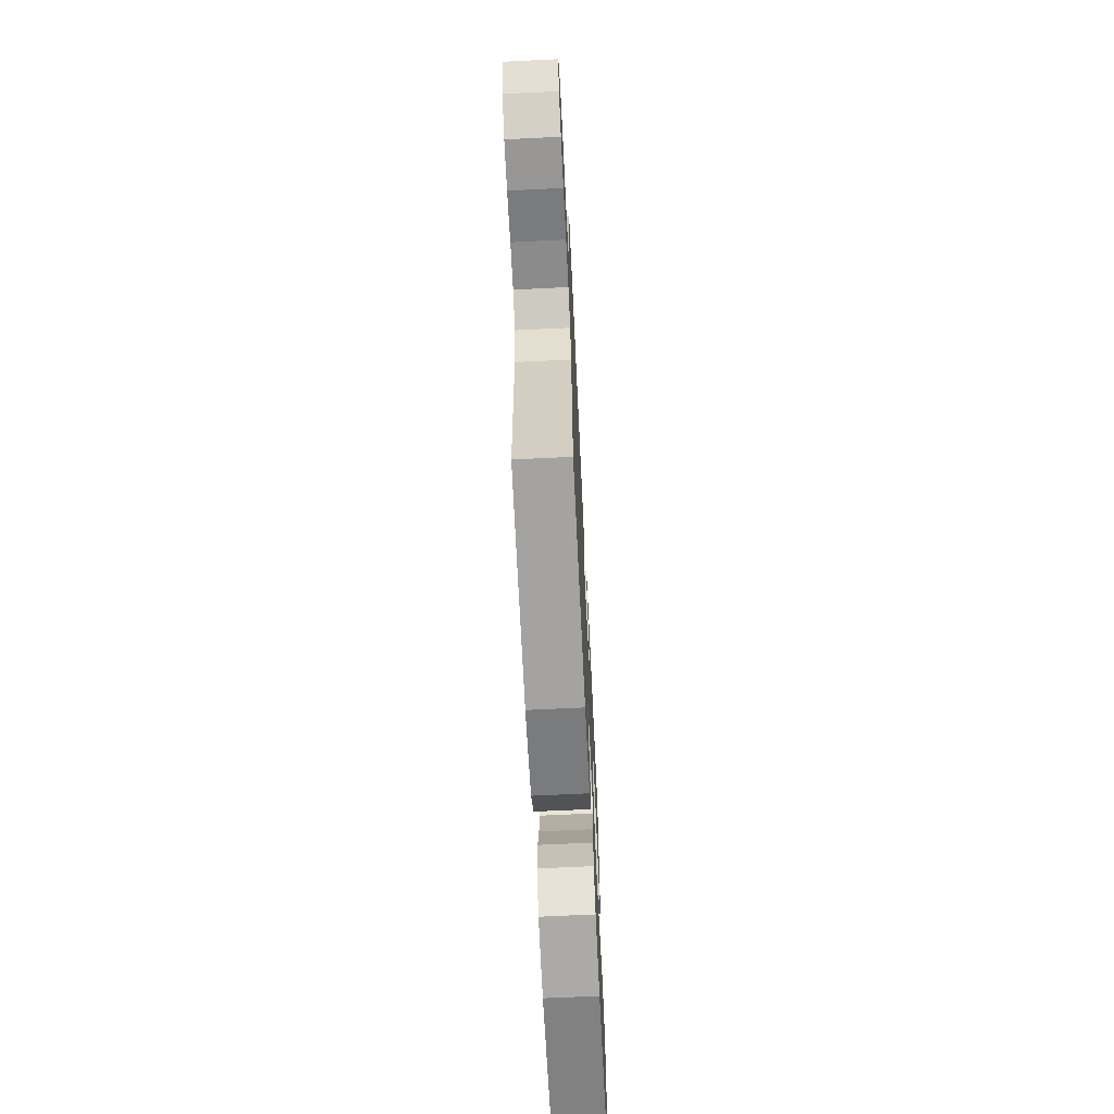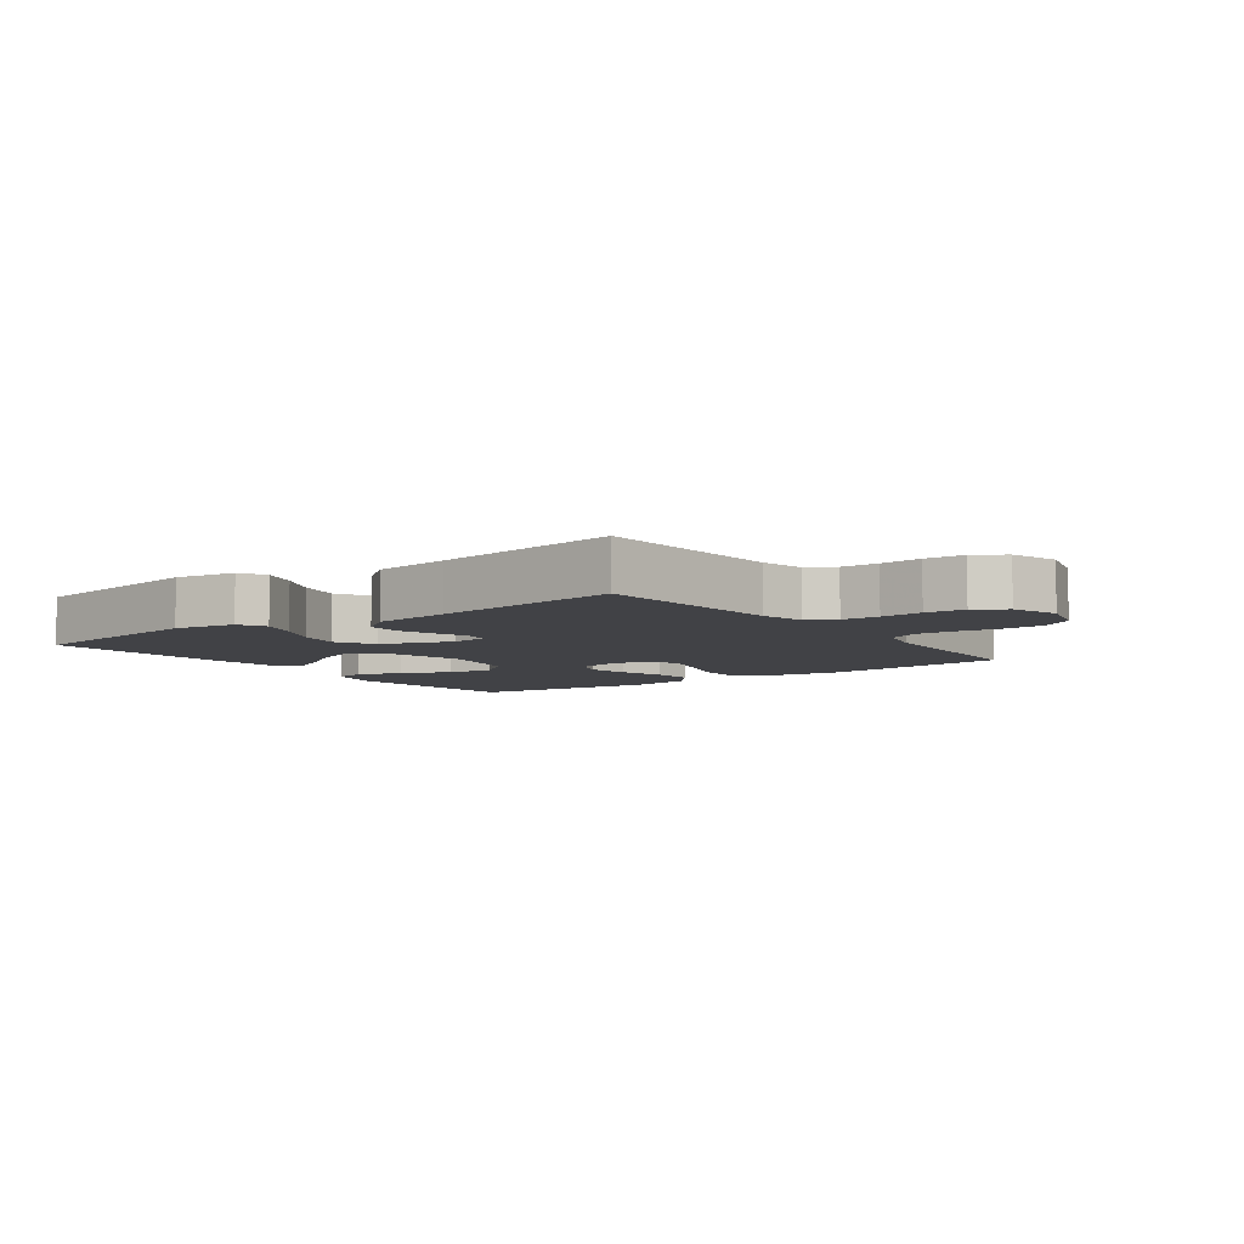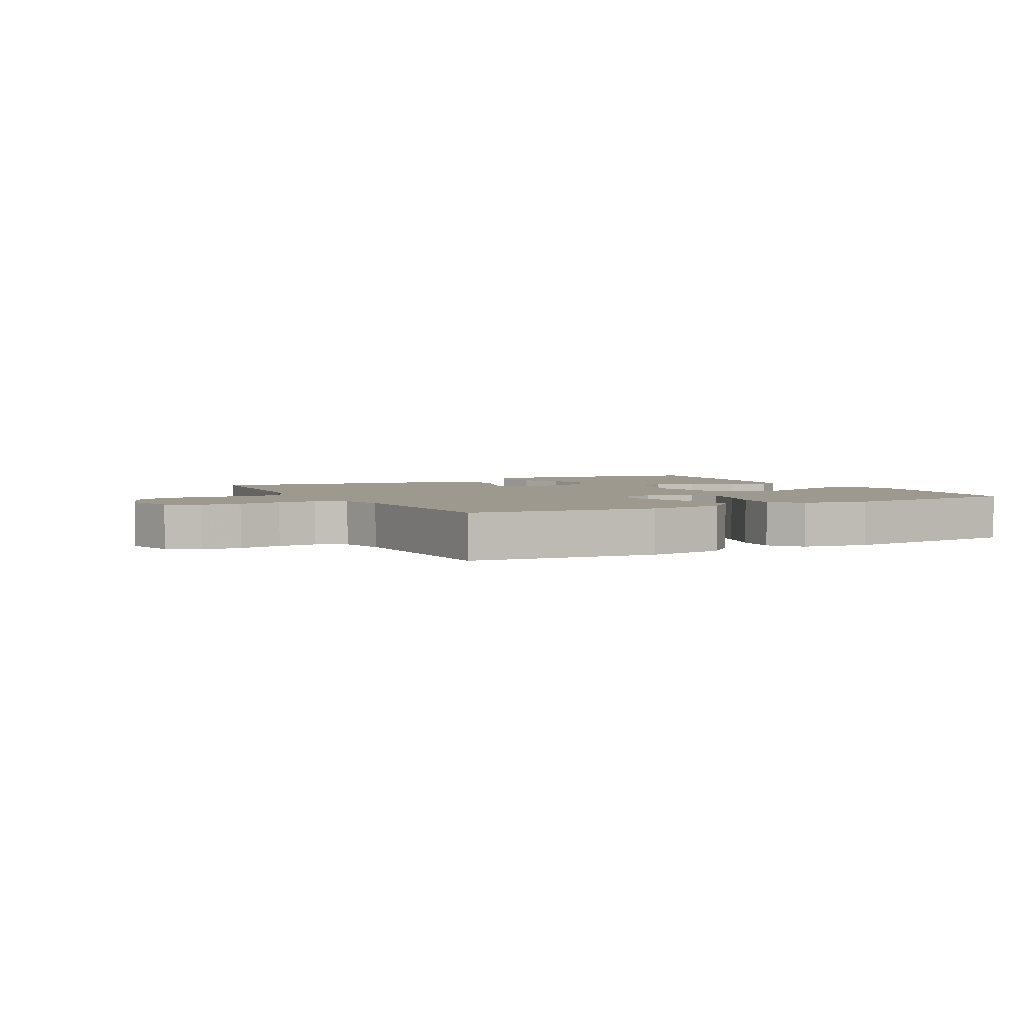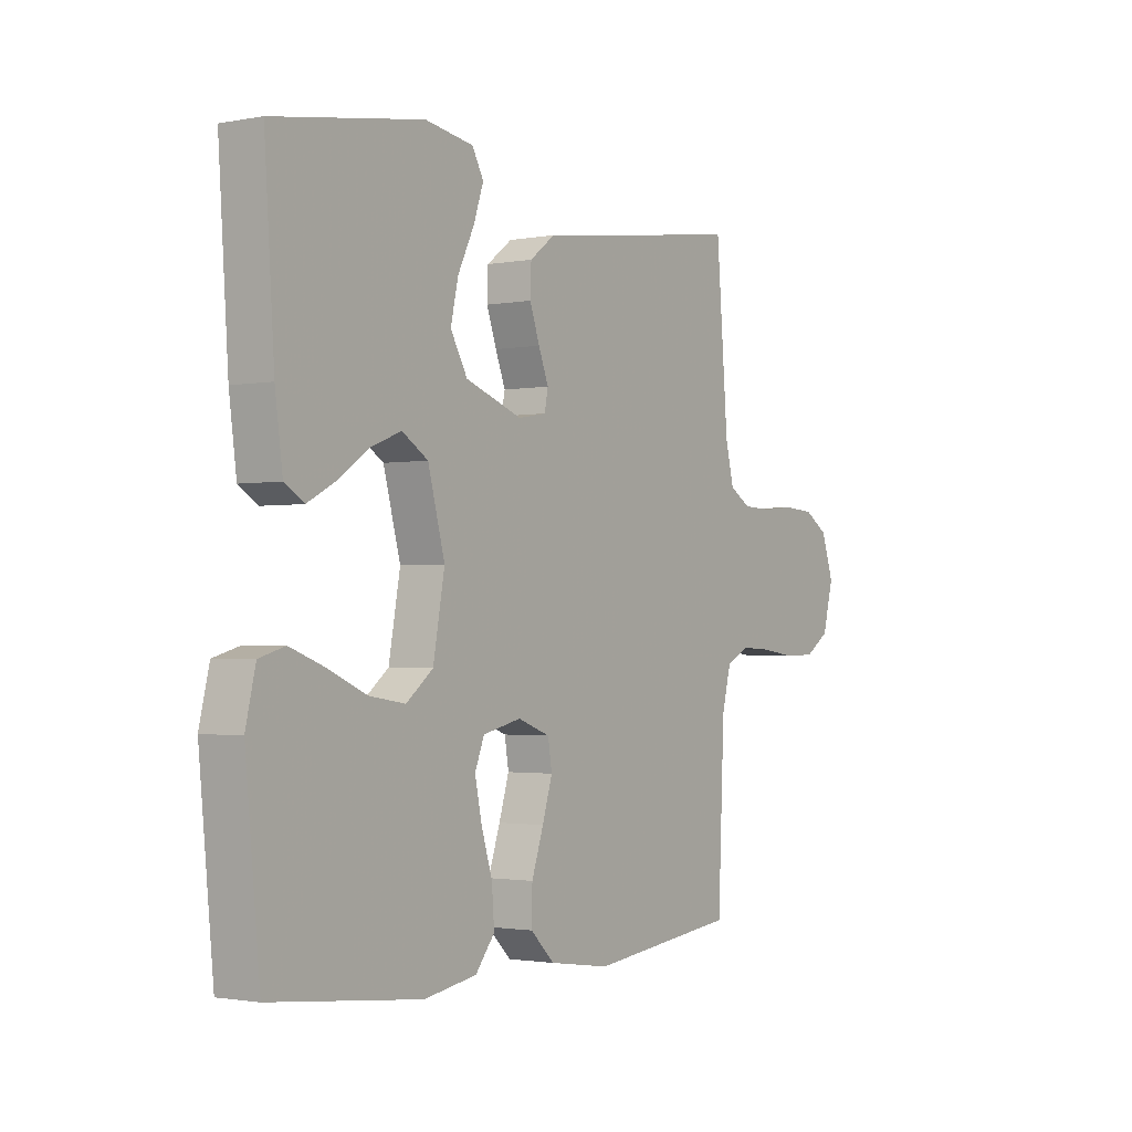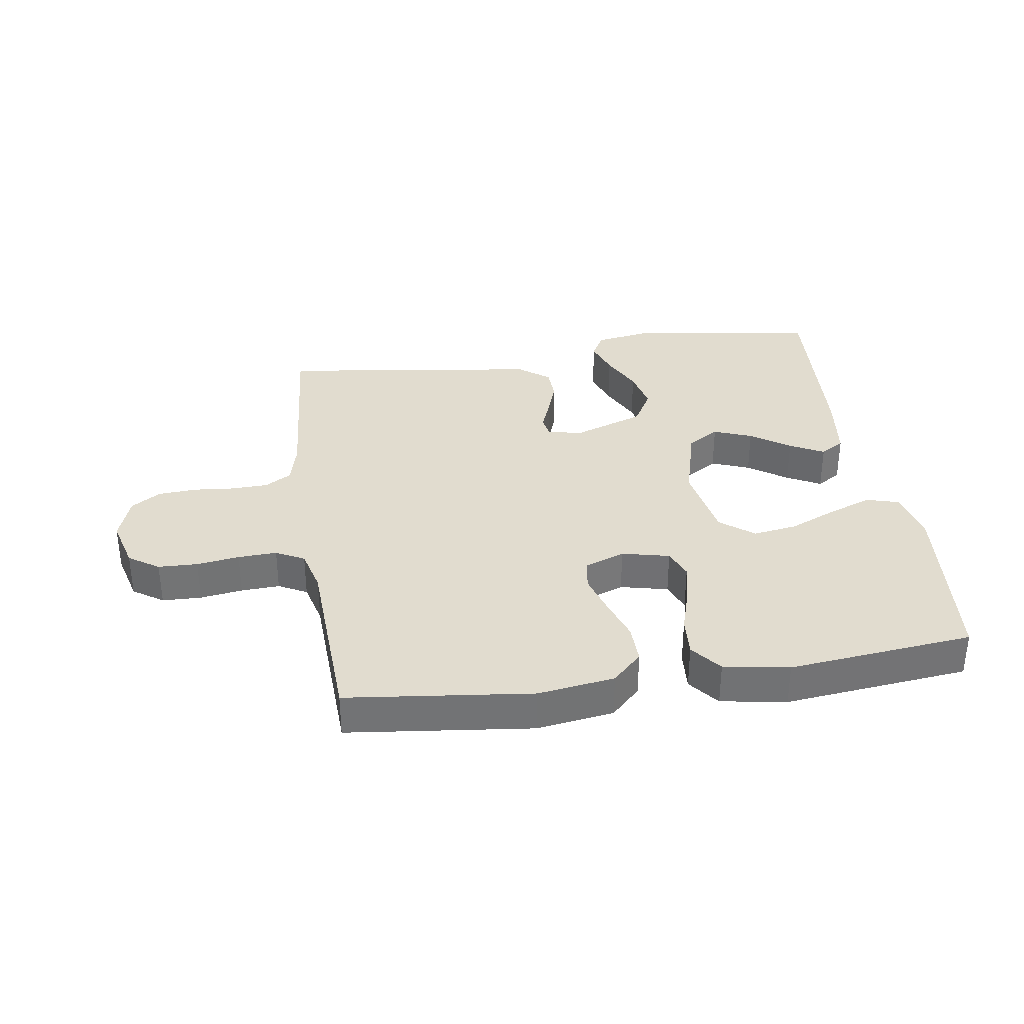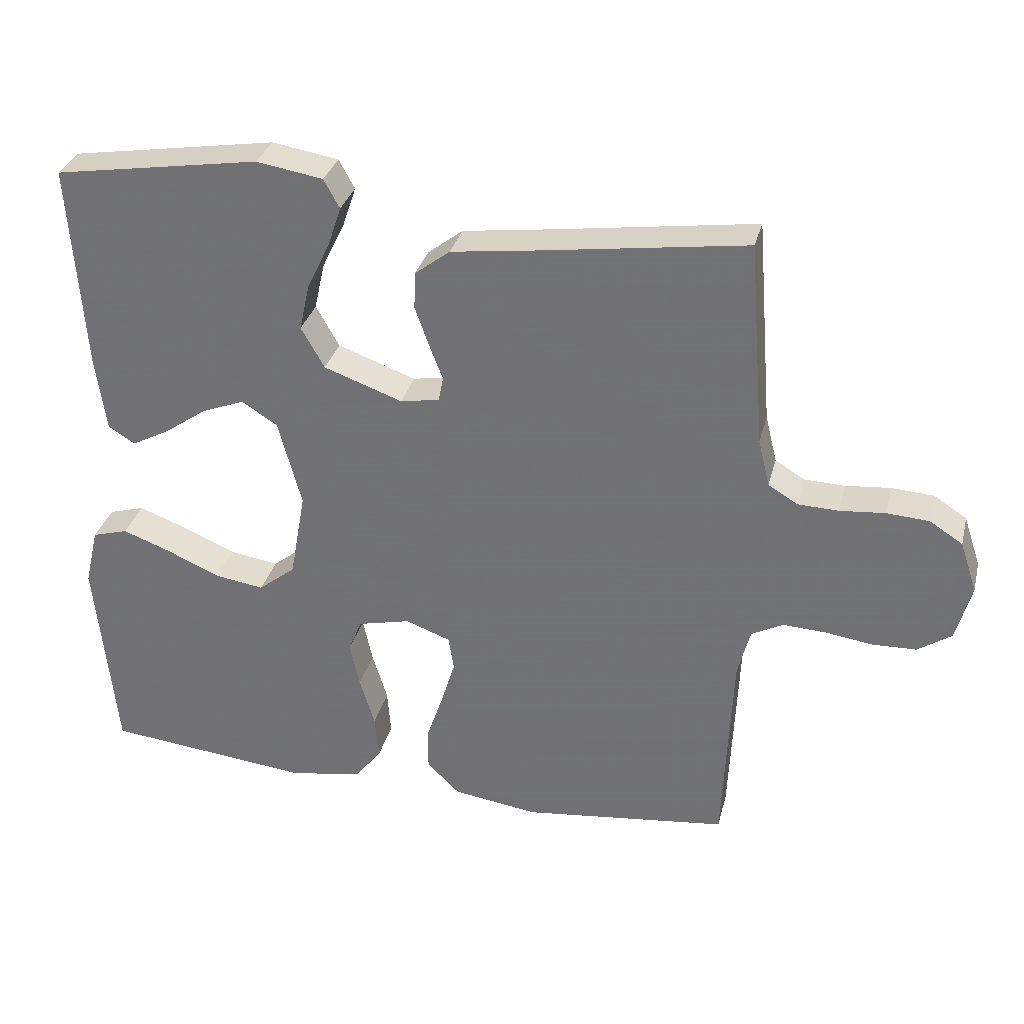
<metadata>
{"format":"obj","ext":"obj","renderer":"f3d","projection":"perspective","resolution":1024,"background":"white","views":[{"elev":-66.5,"azim":92.8,"up":"+Z"},{"elev":-6.6,"azim":36.0,"up":"+Y"},{"elev":3.4,"azim":152.0,"up":"+Y"},{"elev":-1.7,"azim":-55.6,"up":"+Z"},{"elev":34.4,"azim":171.4,"up":"+Y"},{"elev":32.1,"azim":13.9,"up":"+Z"}]}
</metadata>
<code>
v -0.5 0.07 0.5
v -0.2 0.07 0.548
v -0.103 0.07 0.532
v -0.08 0.07 0.49
v -0.1 0.07 0.431
v -0.133 0.07 0.363
v -0.148 0.07 0.295
v -0.114 0.07 0.235
v 0 0.07 0.194
v 0.057 0.07 0.204
v 0.064 0.07 0.24
v 0.044 0.07 0.292
v 0.024 0.07 0.349
v 0.026 0.07 0.403
v 0.077 0.07 0.442
v 0.2 0.07 0.458
v 0.5 0.07 0.5
v 0.524 0.07 0.2
v 0.541 0.07 0.131
v 0.584 0.07 0.105
v 0.643 0.07 0.103
v 0.709 0.07 0.109
v 0.771 0.07 0.105
v 0.819 0.07 0.074
v 0.844 0.07 0
v 0.822 0.07 -0.083
v 0.773 0.07 -0.116
v 0.709 0.07 -0.118
v 0.64 0.07 -0.108
v 0.577 0.07 -0.105
v 0.531 0.07 -0.129
v 0.513 0.07 -0.2
v 0.5 0.07 -0.5
v 0.2 0.07 -0.535
v 0.076 0.07 -0.517
v 0.028 0.07 -0.47
v 0.029 0.07 -0.406
v 0.053 0.07 -0.335
v 0.073 0.07 -0.269
v 0.065 0.07 -0.219
v 0 0.07 -0.195
v -0.077 0.07 -0.213
v -0.096 0.07 -0.261
v -0.082 0.07 -0.327
v -0.06 0.07 -0.399
v -0.055 0.07 -0.465
v -0.094 0.07 -0.514
v -0.2 0.07 -0.532
v -0.5 0.07 -0.5
v -0.529 0.07 -0.2
v -0.509 0.07 -0.115
v -0.457 0.07 -0.1
v -0.387 0.07 -0.126
v -0.309 0.07 -0.16
v -0.237 0.07 -0.171
v -0.183 0.07 -0.128
v -0.16 0.07 0
v -0.194 0.07 0.127
v -0.246 0.07 0.16
v -0.308 0.07 0.136
v -0.371 0.07 0.092
v -0.426 0.07 0.063
v -0.465 0.07 0.087
v -0.48 0.07 0.2
v -0.5 0 0.5
v -0.2 0 0.548
v -0.103 0 0.532
v -0.08 0 0.49
v -0.1 0 0.431
v -0.133 0 0.363
v -0.148 0 0.295
v -0.114 0 0.235
v 0 0 0.194
v 0.057 0 0.204
v 0.064 0 0.24
v 0.044 0 0.292
v 0.024 0 0.349
v 0.026 0 0.403
v 0.077 0 0.442
v 0.2 0 0.458
v 0.5 0 0.5
v 0.524 0 0.2
v 0.541 0 0.131
v 0.584 0 0.105
v 0.643 0 0.103
v 0.709 0 0.109
v 0.771 0 0.105
v 0.819 0 0.074
v 0.844 0 0
v 0.822 0 -0.083
v 0.773 0 -0.116
v 0.709 0 -0.118
v 0.64 0 -0.108
v 0.577 0 -0.105
v 0.531 0 -0.129
v 0.513 0 -0.2
v 0.5 0 -0.5
v 0.2 0 -0.535
v 0.076 0 -0.517
v 0.028 0 -0.47
v 0.029 0 -0.406
v 0.053 0 -0.335
v 0.073 0 -0.269
v 0.065 0 -0.219
v 0 0 -0.195
v -0.077 0 -0.213
v -0.096 0 -0.261
v -0.082 0 -0.327
v -0.06 0 -0.399
v -0.055 0 -0.465
v -0.094 0 -0.514
v -0.2 0 -0.532
v -0.5 0 -0.5
v -0.529 0 -0.2
v -0.509 0 -0.115
v -0.457 0 -0.1
v -0.387 0 -0.126
v -0.309 0 -0.16
v -0.237 0 -0.171
v -0.183 0 -0.128
v -0.16 0 0
v -0.194 0 0.127
v -0.246 0 0.16
v -0.308 0 0.136
v -0.371 0 0.092
v -0.426 0 0.063
v -0.465 0 0.087
v -0.48 0 0.2
f 60 61 62 63
f 59 60 63 64
f 51 52 53 54
f 49 50 51 54
f 49 54 55
f 48 49 55 56
f 44 45 46 47
f 43 44 47 48
f 35 36 37 38
f 35 38 39
f 32 33 34 35
f 31 32 35 39
f 30 31 39 40
f 26 27 28 29
f 26 29 30
f 25 26 30
f 21 22 23 24
f 20 21 24 25
f 16 17 18
f 16 18 19
f 15 16 19
f 14 15 19
f 11 12 13 14
f 11 14 19 20
f 3 4 5 6
f 3 6 7
f 2 3 7
f 59 64 1 2
f 58 59 2 7
f 57 58 7 8
f 43 48 56 57
f 42 43 57 8
f 41 42 8 9
f 40 41 9 10
f 20 25 30 40
f 10 11 20 40
f 127 126 125 124
f 128 127 124 123
f 118 117 116 115
f 118 115 114 113
f 119 118 113
f 120 119 113 112
f 111 110 109 108
f 112 111 108 107
f 102 101 100 99
f 103 102 99
f 99 98 97 96
f 103 99 96 95
f 104 103 95 94
f 93 92 91 90
f 94 93 90
f 94 90 89
f 88 87 86 85
f 89 88 85 84
f 82 81 80
f 83 82 80
f 83 80 79
f 83 79 78
f 78 77 76 75
f 84 83 78 75
f 70 69 68 67
f 71 70 67
f 71 67 66
f 66 65 128 123
f 71 66 123 122
f 72 71 122 121
f 121 120 112 107
f 72 121 107 106
f 73 72 106 105
f 74 73 105 104
f 104 94 89 84
f 104 84 75 74
f 1 65 66 2
f 2 66 67 3
f 3 67 68 4
f 4 68 69 5
f 5 69 70 6
f 6 70 71 7
f 7 71 72 8
f 8 72 73 9
f 9 73 74 10
f 10 74 75 11
f 11 75 76 12
f 12 76 77 13
f 13 77 78 14
f 14 78 79 15
f 15 79 80 16
f 16 80 81 17
f 17 81 82 18
f 18 82 83 19
f 19 83 84 20
f 20 84 85 21
f 21 85 86 22
f 22 86 87 23
f 23 87 88 24
f 24 88 89 25
f 25 89 90 26
f 26 90 91 27
f 27 91 92 28
f 28 92 93 29
f 29 93 94 30
f 30 94 95 31
f 31 95 96 32
f 32 96 97 33
f 33 97 98 34
f 34 98 99 35
f 35 99 100 36
f 36 100 101 37
f 37 101 102 38
f 38 102 103 39
f 39 103 104 40
f 40 104 105 41
f 41 105 106 42
f 42 106 107 43
f 43 107 108 44
f 44 108 109 45
f 45 109 110 46
f 46 110 111 47
f 47 111 112 48
f 48 112 113 49
f 49 113 114 50
f 50 114 115 51
f 51 115 116 52
f 52 116 117 53
f 53 117 118 54
f 54 118 119 55
f 55 119 120 56
f 56 120 121 57
f 57 121 122 58
f 58 122 123 59
f 59 123 124 60
f 60 124 125 61
f 61 125 126 62
f 62 126 127 63
f 63 127 128 64
f 64 128 65 1

</code>
